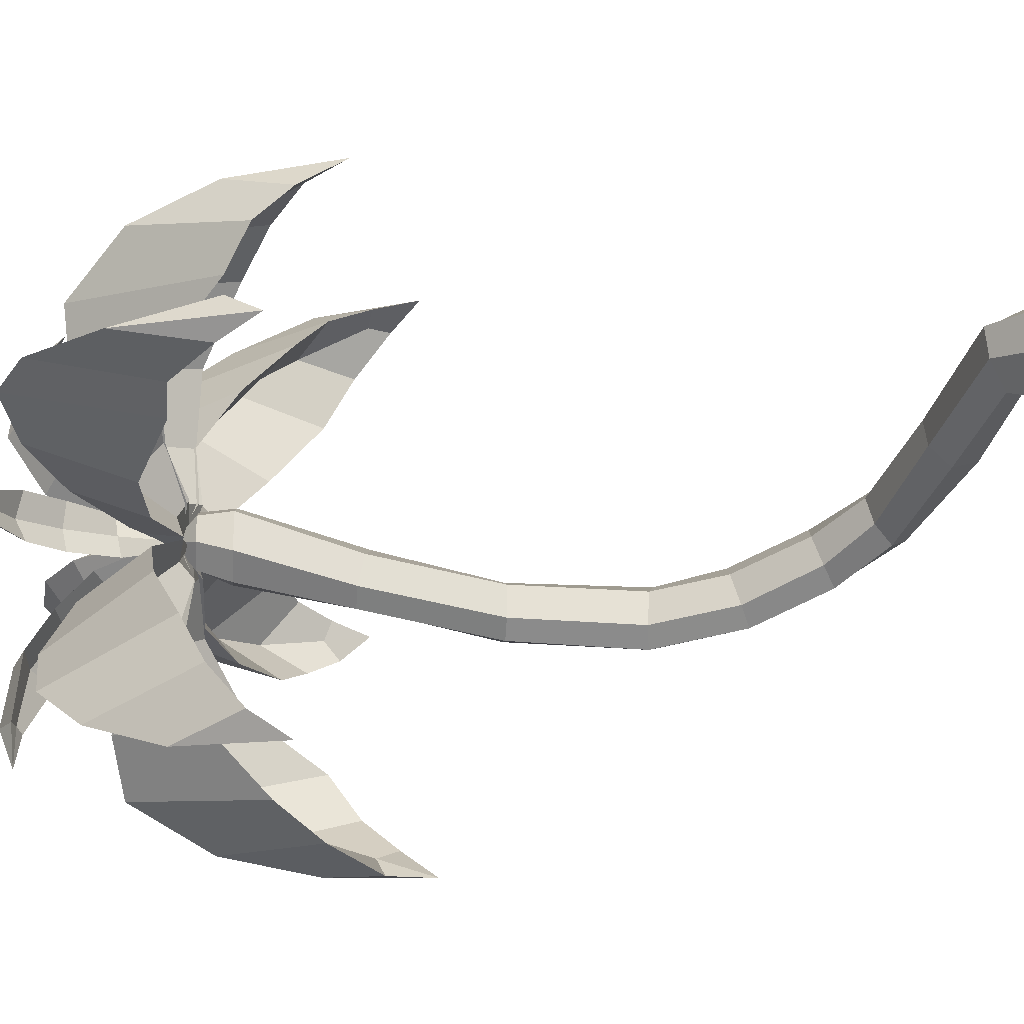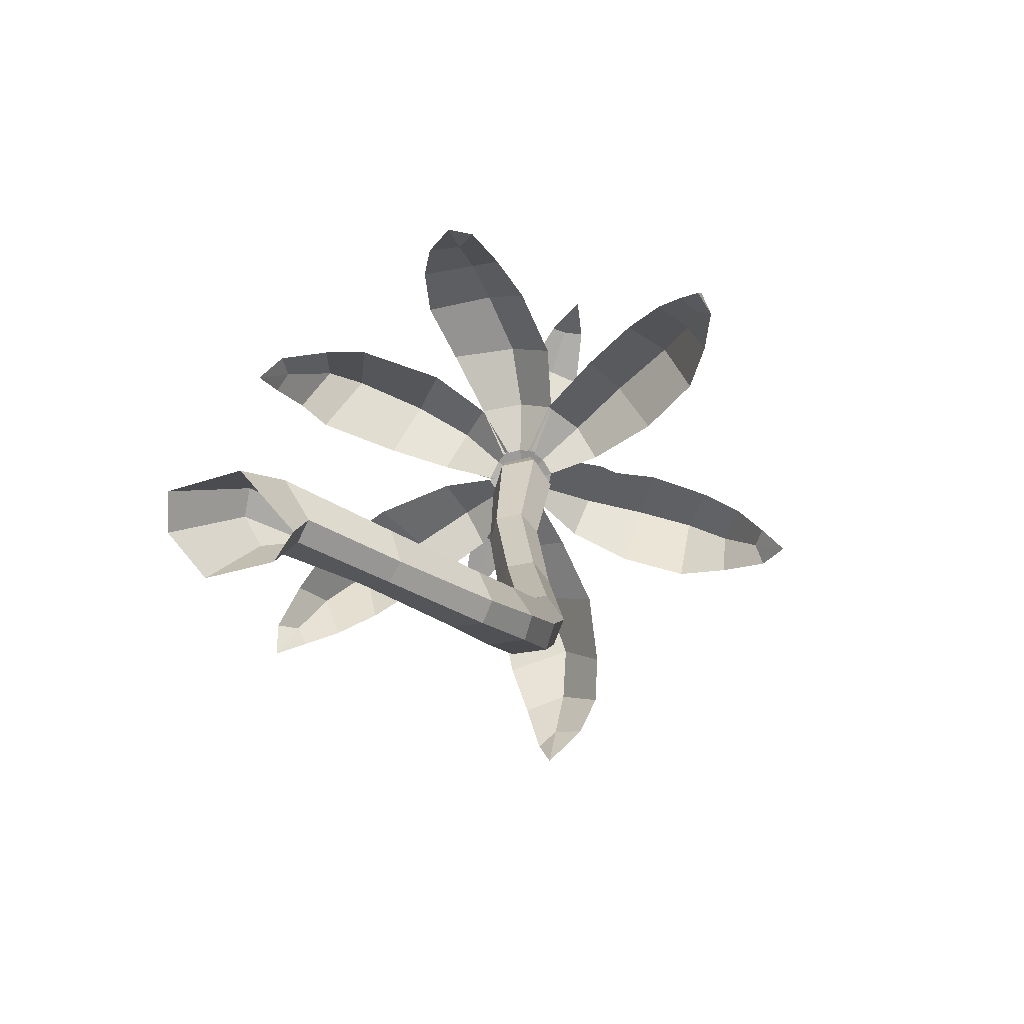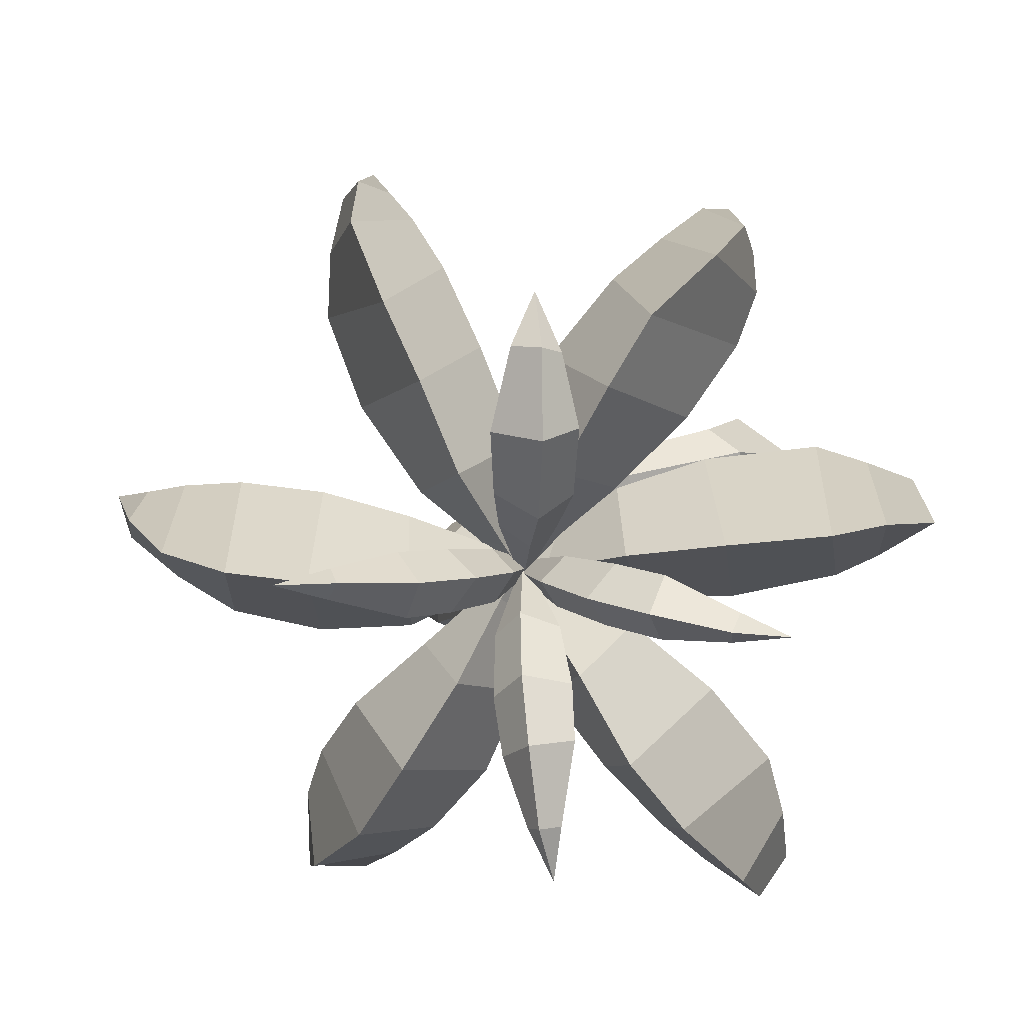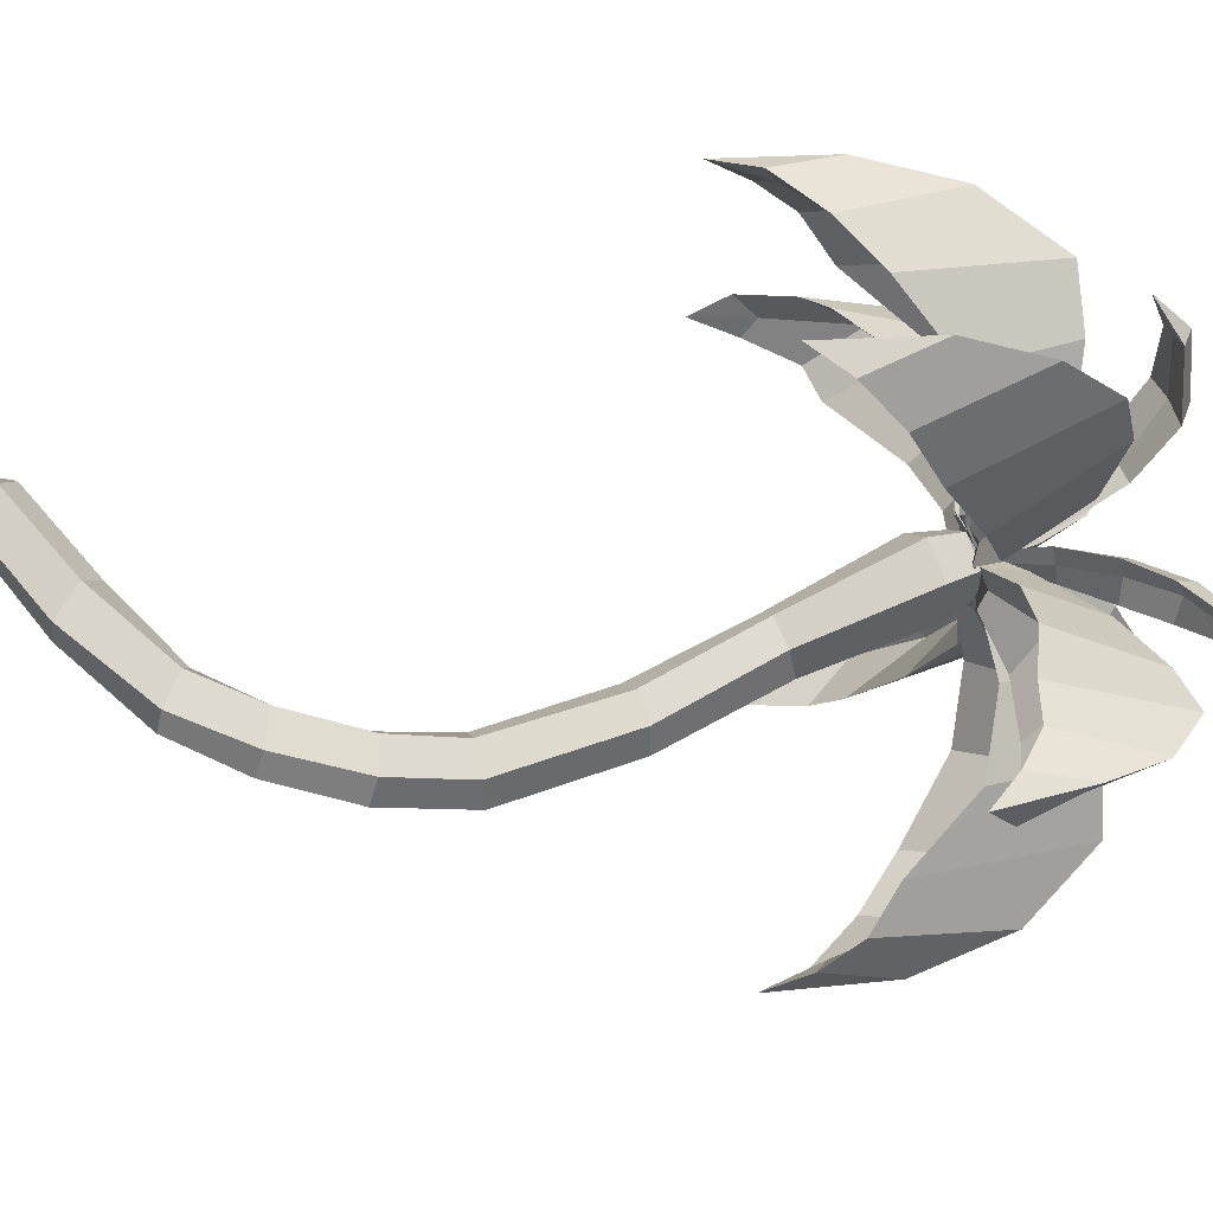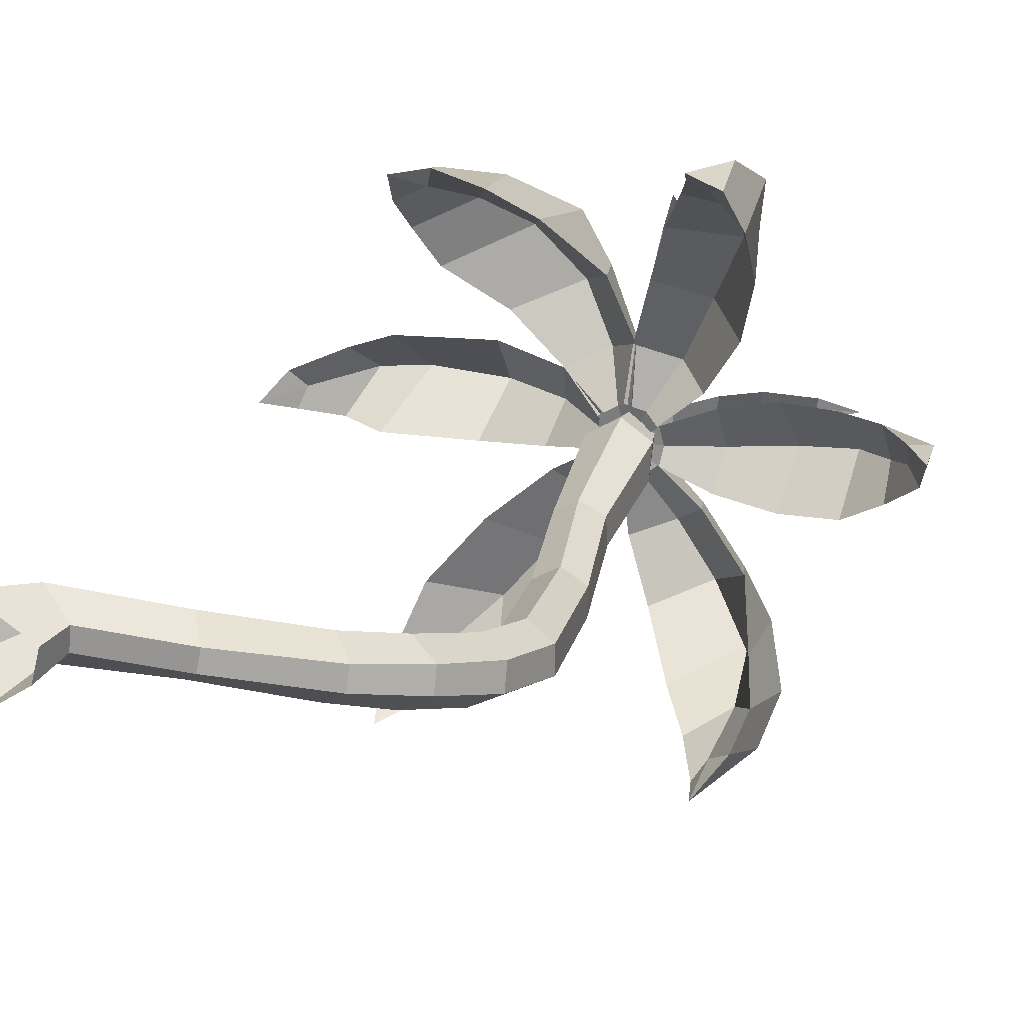
<metadata>
{"format":"obj","ext":"obj","renderer":"f3d","projection":"perspective","resolution":1024,"background":"white","views":[{"elev":-26.4,"azim":-87.0,"up":"+Z"},{"elev":-77.7,"azim":-19.1,"up":"+Y"},{"elev":5.7,"azim":175.0,"up":"+Z"},{"elev":37.8,"azim":71.4,"up":"+Z"},{"elev":18.4,"azim":19.8,"up":"+Z"}]}
</metadata>
<code>
g default
v 6.629 11.94 -0.09609
v 4.576 11.24 -0.1317
v 7.501 11.85 0.007935
v 8.191 11.14 0.1473
v 5.546 11.79 -0.1811
v 4.198 10.87 -0.1161
v 8.761 8.846 0.5463
v 6.419 10.43 0.7257
v 6.452 10.34 -0.8269
v 4.695 10.57 -0.4084
v 4.69 10.57 0.1721
v 7.33 9.994 0.8041
v 7.417 9.894 -0.6668
v 7.966 9.775 0.7529
v 8.063 9.628 -0.2981
v 5.478 10.66 0.4726
v 5.46 10.64 -0.7496
v 4.248 10.77 -0.253
v 4.261 10.77 0.02214
v 6.541 11.13 -0.07819
v 4.737 10.66 -0.1317
v 7.41 10.98 0.008933
v 7.993 10.3 0.1163
v 5.535 11.03 -0.1662
v 4.311 10.67 -0.1147
v 8.584 10.19 0.4096
v 8.398 9.35 0.6461
v 8.602 9.245 0.11
v 8.399 9.459 0.3373
v -4e-06 0 -0.7002
v 0.7786 0 -0.1987
v 0.9012 -0 0.2713
v 0 -0 0.8195
v -0.8088 -0 0.2487
v -0.6426 0 -0.2764
v 4.499 6.687 -1.439
v 4.924 6.745 -1.268
v 4.936 6.747 -0.836
v 4.584 6.698 -0.5988
v 4.211 6.649 -0.7976
v 4.227 6.651 -1.243
v 4.184 10.1 -0.6953
v 4.669 10.19 -0.5103
v 4.716 10.19 0.05426
v 4.282 10.11 0.3916
v 3.79 10.06 0.1119
v 3.809 10.06 -0.4277
v 4.016 2.589 -1.039
v 4.48 2.556 -0.7927
v 4.474 2.677 -0.4468
v 4.094 2.862 -0.1899
v 3.744 2.86 -0.4515
v 3.761 2.722 -0.8394
v 3.864 10.55 -0.2673
v 4.569 10.63 -0.3354
v 3.849 10.55 0.08789
v 4.168 10.58 -0.5183
v 4.607 10.63 0.0432
v 4.247 10.59 0.3297
v 0.9859 0.5018 0.0293
v 1.031 0.4743 0.373
v 0.5628 0.7624 0.7163
v 0.1344 1.026 0.3957
v 0.1966 0.9881 0.01022
v 0.529 0.7833 -0.2516
v 4.203 10.9 -0.11
v 4.386 11.57 -0.05544
v 5.481 12.8 -0.0068
v 4.852 12.31 -0.02079
v 4.131 10.75 -0.08773
v 7 12.8 -0.01442
v 4.6 11.57 -0.3746
v 4.62 11.46 0.1899
v 5.689 12.39 0.2719
v 5.604 12.49 -0.4144
v 5.137 12.02 0.2529
v 5.108 12.07 -0.4176
v 4.183 10.75 -0.1857
v 4.214 10.72 -0.006279
v 4.611 11.52 -0.09161
v 5.601 12.57 -0.0451
v 5.062 12.11 -0.06531
v 4.266 10.73 -0.1043
v 6.34 12.99 0.02367
v 6.399 12.74 0.1485
v 6.424 12.76 -0.1777
v 6.375 12.76 -0.01392
v 4.225 8.538 -1.081
v 3.932 8.499 -0.8993
v 3.896 8.409 -0.4768
v 4.265 8.363 -0.2528
v 4.624 8.427 -0.4717
v 4.622 8.516 -0.8988
v 4.422 4.901 -1.299
v 4.411 4.873 -0.8444
v 4.789 4.832 -0.6132
v 5.16 4.816 -0.8806
v 5.152 4.842 -1.31
v 4.692 4.896 -1.518
v 1.986 1.283 -0.443
v 2.318 0.9213 -0.1984
v 2.377 0.9368 0.1179
v 2.127 1.328 0.3927
v 1.848 1.602 0.1207
v 1.812 1.558 -0.2339
v 5.422 11.85 2.036
v 4.467 11.22 0.1914
v 5.791 11.51 2.865
v 6.105 10.57 3.718
v 5.002 11.72 1.03
v 4.245 10.86 -0.1346
v 5.75 7.945 4.28
v 4.647 10.18 2.321
v 5.974 9.967 1.635
v 4.688 10.48 0.1869
v 4.173 10.58 0.4389
v 5.021 9.545 3.205
v 6.33 9.294 2.622
v 5.348 9.154 3.748
v 6.29 8.884 3.359
v 4.265 10.68 1.277
v 5.338 10.49 0.7199
v 4.378 10.75 -0.1489
v 4.14 10.79 -0.01545
v 5.353 10.85 1.978
v 4.475 10.64 0.3445
v 5.843 10.51 2.937
v 5.985 9.644 3.52
v 4.899 10.97 1.039
v 4.273 10.67 -0.02979
v 5.981 9.44 4.178
v 5.581 8.585 4.054
v 6.124 8.379 3.989
v 5.87 8.665 3.928
v 3.451 12.22 1.983
v 4.193 11.27 0.1797
v 2.998 12.26 2.739
v 2.173 11.37 3.358
v 3.935 11.93 1.044
v 4.273 10.86 -0.1445
v 1.564 8.465 3.873
v 2.409 10.86 1.56
v 3.905 10.59 2.233
v 4.289 10.56 0.4509
v 3.772 10.66 0.2052
v 1.71 9.999 2.318
v 3.132 10.01 3.076
v 1.425 9.643 2.91
v 2.523 9.57 3.53
v 3.201 10.88 0.7917
v 4.305 10.69 1.281
v 4.362 10.75 -0.03601
v 4.109 10.79 -0.1378
v 3.348 11.42 1.952
v 4.042 10.73 0.3656
v 2.641 11.23 2.716
v 2.168 10.28 3.25
v 3.812 11.18 1.08
v 4.198 10.68 -0.02928
v 1.648 10.09 3.674
v 1.376 9.109 3.376
v 1.964 9.02 3.879
v 1.824 9.228 3.586
v 2.225 12.46 0.3129
v 4.025 11.3 -0.05591
v 1.101 12.53 0.4104
v 0.4192 12.09 0.4777
v 3.237 12.06 0.1675
v 4.298 10.85 -0.1282
v -0.6735 9.118 0.379
v 1.903 10.92 -0.4255
v 2.212 10.87 1.098
v 3.821 10.65 0.2898
v 3.7 10.67 -0.2787
v 0.6154 10.37 -0.2697
v 0.8509 10.32 1.188
v 0.1183 10.31 -0.0638
v 0.2327 10.18 0.9905
v 2.905 10.94 -0.4038
v 3.191 10.9 0.7856
v 4.261 10.77 0.02309
v 4.187 10.78 -0.2423
v 2.127 11.65 0.3334
v 3.747 10.78 0.02019
v 0.9706 11.53 0.4512
v 0.3838 10.99 0.5243
v 3.079 11.32 0.2041
v 4.149 10.69 -0.09108
v -0.3749 10.97 0.3774
v -0.3482 9.7 0.1657
v -0.4358 9.614 0.7397
v -0.2658 9.883 0.4586
v 3.207 12.27 -2.057
v 4.167 11.27 -0.3845
v 2.603 12.12 -2.799
v 1.825 11.38 -3.554
v 3.719 11.97 -1.135
v 4.297 10.85 -0.0902
v 1.095 8.833 -4.083
v 3.259 10.45 -2.417
v 2.084 10.71 -1.506
v 3.697 10.67 -0.318
v 4.162 10.58 -0.6579
v 2.531 10.02 -3.201
v 1.342 10.25 -2.394
v 1.996 9.793 -3.667
v 1.103 9.873 -3.113
v 3.97 10.74 -1.47
v 3.014 10.93 -0.7313
v 4.136 10.79 -0.04944
v 4.345 10.75 -0.223
v 2.914 11.31 -1.979
v 3.924 10.75 -0.5152
v 2.177 11.21 -2.828
v 1.632 10.47 -3.349
v 3.538 11.23 -1.137
v 4.184 10.69 -0.1823
v 1.448 10.3 -3.991
v 1.523 9.359 -3.91
v 0.9615 9.363 -3.746
v 1.309 9.535 -3.738
v 5.619 11.81 -2.156
v 4.504 11.21 -0.393
v 6.085 11.67 -2.892
v 6.55 10.53 -3.483
v 5.021 11.72 -1.24
v 4.264 10.86 -0.07575
v 6.07 7.606 -3.994
v 6.068 10.16 -1.7
v 4.607 10.45 -2.437
v 4.164 10.58 -0.6737
v 4.671 10.62 -0.4056
v 6.433 9.098 -2.434
v 5.147 9.625 -3.252
v 6.592 8.658 -3.017
v 5.571 8.989 -3.684
v 5.309 10.61 -0.9657
v 4.231 10.7 -1.503
v 4.147 10.79 -0.1888
v 4.393 10.74 -0.0761
v 5.418 11.02 -2.127
v 4.451 10.65 -0.5768
v 6.038 10.58 -2.862
v 6.149 9.518 -3.383
v 4.863 10.98 -1.277
v 4.275 10.67 -0.1891
v 6.582 9.151 -3.787
v 6.46 8.14 -3.485
v 5.902 8.269 -4.013
v 6.097 8.413 -3.713
v 4.105 11.58 -0.1607
v 3.092 12.86 -0.3542
v 3.687 12.34 -0.2497
v 4.314 10.74 -0.1122
v 1.595 12.94 -0.6034
v 3.841 11.58 0.1176
v 3.912 11.48 -0.4455
v 2.916 12.47 -0.6771
v 2.887 12.54 0.01652
v 3.439 12.08 -0.5768
v 3.356 12.11 0.09026
v 4.246 10.75 -0.0243
v 4.245 10.72 -0.2074
v 3.875 11.54 -0.1647
v 2.957 12.63 -0.3441
v 3.463 12.15 -0.2479
v 4.177 10.73 -0.1195
v 2.261 13.1 -0.523
v 2.212 12.86 -0.6642
v 2.132 12.87 -0.3466
v 2.209 12.87 -0.4996
v 4.238 11.77 0.2422
v 4.237 13.15 1.479
v 4.226 12.59 0.6242
v 4.222 10.99 -0.1221
v 4.257 12.5 2.995
v 4.569 11.72 0.4739
v 3.939 11.65 0.4422
v 3.829 12.86 1.591
v 4.743 12.78 1.552
v 3.826 12.29 0.8489
v 4.668 12.28 0.8695
v 4.316 10.99 -0.06312
v 4.133 10.96 -0.04902
v 4.254 11.7 0.4607
v 4.249 12.86 1.581
v 4.24 12.36 0.8079
v 4.227 10.95 0.009983
v 4.236 13.05 2.433
v 4.007 12.84 2.372
v 4.536 12.82 2.44
v 4.23 12.83 2.371
v 4.34 11.77 -0.4725
v 4.35 12.84 -1.724
v 4.387 12.44 -1.038
v 4.247 11 -0.1011
v 4.068 12.67 -3.207
v 3.918 11.83 -0.6164
v 4.595 11.57 -0.738
v 4.582 12.36 -1.929
v 3.838 12.6 -1.719
v 4.654 12.06 -1.339
v 3.832 12.26 -1.171
v 4.143 11.02 -0.1378
v 4.308 10.95 -0.1911
v 4.258 11.71 -0.6801
v 4.261 12.61 -1.801
v 4.279 12.23 -1.208
v 4.204 10.97 -0.2278
v 4.25 12.93 -2.595
v 4.343 12.66 -2.639
v 3.992 12.73 -2.611
v 4.176 12.7 -2.59
v 4.939 3.643 -1.113
v 4.933 3.761 -0.7326
v 4.553 3.894 -0.4836
v 4.193 3.865 -0.7336
v 4.214 3.735 -1.147
v 4.48 3.638 -1.347
v 3.378 1.908 -0.7721
v 3.761 1.701 -0.5307
v 3.79 1.775 -0.2019
v 3.501 2.075 0.05563
v 3.206 2.213 -0.2054
v 3.183 2.121 -0.574
g Palm_03
f 26 7 28
f 5 1 9 17
f 6 2 10 18
f 20 9 13 22
f 3 4 15 13
f 2 5 17 10
f 11 16 5 2
f 1 3 13 9
f 12 14 4 3
f 19 11 2 6
f 16 8 1 5
f 27 7 26
f 23 29 27 14
f 14 27 26 4
f 29 28 7
f 24 17 9 20
f 25 18 10 21
f 20 22 12 8
f 22 13 15 23
f 21 10 17 24
f 11 21 24 16
f 12 22 23 14
f 19 25 21 11
f 16 24 20 8
f 27 29 7
f 15 28 29 23
f 12 3 1 8
f 26 28 15 4
f 93 92 38 37
f 63 64 35 34
f 62 63 34 33
f 44 58 59 45
f 61 62 33 32
f 89 88 36 41
f 60 61 32 31
f 88 42 43 93
f 320 48 49 321
f 91 90 40 39
f 319 48 53 318
f 92 91 39 38
f 90 89 41 40
f 47 54 57 42
f 43 55 58 44
f 45 59 56 46
f 99 36 37 98
f 317 318 53 52
f 316 317 52 51
f 315 316 51 50
f 314 315 50 49
f 42 57 55 43
f 46 56 54 47
f 65 30 35 64
f 100 65 64 105
f 30 65 60 31
f 101 102 61 60
f 102 103 62 61
f 103 104 63 62
f 104 105 64 63
f 55 57 66
f 58 55 66
f 54 56 66
f 57 54 66
f 59 58 66
f 56 59 66
f 84 71 86
f 82 77 75 81
f 70 67 72 78
f 75 86 87 81
f 68 75 77 69
f 67 69 77 72
f 73 76 69 67
f 74 68 69 76
f 79 73 67 70
f 84 86 75 68
f 85 71 84
f 87 86 71
f 83 78 72 80
f 74 81 87 85
f 76 82 81 74
f 80 72 77 82
f 73 80 82 76
f 79 83 80 73
f 85 87 71
f 74 85 84 68
f 36 88 93 37
f 36 99 94 41
f 45 46 90 91
f 39 40 95 96
f 46 47 89 90
f 319 99 98 314
f 47 42 88 89
f 37 38 97 98
f 38 39 96 97
f 43 44 92 93
f 44 45 91 92
f 40 41 94 95
f 324 325 105 104
f 323 324 104 103
f 322 323 103 102
f 321 322 102 101
f 320 100 105 325
f 65 100 101 60
f 131 112 133
f 110 106 114 122
f 111 107 115 123
f 125 114 118 127
f 108 109 120 118
f 107 110 122 115
f 116 121 110 107
f 106 108 118 114
f 117 119 109 108
f 124 116 107 111
f 121 113 106 110
f 132 112 131
f 128 134 132 119
f 119 132 131 109
f 134 133 112
f 129 122 114 125
f 130 123 115 126
f 125 127 117 113
f 127 118 120 128
f 126 115 122 129
f 116 126 129 121
f 117 127 128 119
f 124 130 126 116
f 121 129 125 113
f 132 134 112
f 120 133 134 128
f 117 108 106 113
f 131 133 120 109
f 160 141 162
f 139 135 143 151
f 140 136 144 152
f 154 143 147 156
f 137 138 149 147
f 136 139 151 144
f 145 150 139 136
f 135 137 147 143
f 146 148 138 137
f 153 145 136 140
f 150 142 135 139
f 161 141 160
f 157 163 161 148
f 148 161 160 138
f 163 162 141
f 158 151 143 154
f 159 152 144 155
f 154 156 146 142
f 156 147 149 157
f 155 144 151 158
f 145 155 158 150
f 146 156 157 148
f 153 159 155 145
f 150 158 154 142
f 161 163 141
f 149 162 163 157
f 146 137 135 142
f 160 162 149 138
f 189 170 191
f 168 164 172 180
f 169 165 173 181
f 183 172 176 185
f 166 167 178 176
f 165 168 180 173
f 174 179 168 165
f 164 166 176 172
f 175 177 167 166
f 182 174 165 169
f 179 171 164 168
f 190 170 189
f 186 192 190 177
f 177 190 189 167
f 192 191 170
f 187 180 172 183
f 188 181 173 184
f 183 185 175 171
f 185 176 178 186
f 184 173 180 187
f 174 184 187 179
f 175 185 186 177
f 182 188 184 174
f 179 187 183 171
f 190 192 170
f 178 191 192 186
f 175 166 164 171
f 189 191 178 167
f 218 199 220
f 197 193 201 209
f 198 194 202 210
f 212 201 205 214
f 195 196 207 205
f 194 197 209 202
f 203 208 197 194
f 193 195 205 201
f 204 206 196 195
f 211 203 194 198
f 208 200 193 197
f 219 199 218
f 215 221 219 206
f 206 219 218 196
f 221 220 199
f 216 209 201 212
f 217 210 202 213
f 212 214 204 200
f 214 205 207 215
f 213 202 209 216
f 203 213 216 208
f 204 214 215 206
f 211 217 213 203
f 208 216 212 200
f 219 221 199
f 207 220 221 215
f 204 195 193 200
f 218 220 207 196
f 247 228 249
f 226 222 230 238
f 227 223 231 239
f 241 230 234 243
f 224 225 236 234
f 223 226 238 231
f 232 237 226 223
f 222 224 234 230
f 233 235 225 224
f 240 232 223 227
f 237 229 222 226
f 248 228 247
f 244 250 248 235
f 235 248 247 225
f 250 249 228
f 245 238 230 241
f 246 239 231 242
f 241 243 233 229
f 243 234 236 244
f 242 231 238 245
f 232 242 245 237
f 233 243 244 235
f 240 246 242 232
f 237 245 241 229
f 248 250 228
f 236 249 250 244
f 233 224 222 229
f 247 249 236 225
f 268 255 270
f 266 261 259 265
f 254 251 256 262
f 259 270 271 265
f 252 259 261 253
f 251 253 261 256
f 257 260 253 251
f 258 252 253 260
f 263 257 251 254
f 268 270 259 252
f 269 255 268
f 271 270 255
f 267 262 256 264
f 258 265 271 269
f 260 266 265 258
f 264 256 261 266
f 257 264 266 260
f 263 267 264 257
f 269 271 255
f 258 269 268 252
f 289 276 291
f 287 282 280 286
f 275 272 277 283
f 280 291 292 286
f 273 280 282 274
f 272 274 282 277
f 278 281 274 272
f 279 273 274 281
f 284 278 272 275
f 289 291 280 273
f 290 276 289
f 292 291 276
f 288 283 277 285
f 279 286 292 290
f 281 287 286 279
f 285 277 282 287
f 278 285 287 281
f 284 288 285 278
f 290 292 276
f 279 290 289 273
f 310 297 312
f 308 303 301 307
f 296 293 298 304
f 301 312 313 307
f 294 301 303 295
f 293 295 303 298
f 299 302 295 293
f 300 294 295 302
f 305 299 293 296
f 310 312 301 294
f 311 297 310
f 313 312 297
f 309 304 298 306
f 300 307 313 311
f 302 308 307 300
f 306 298 303 308
f 299 306 308 302
f 305 309 306 299
f 311 313 297
f 300 311 310 294
f 48 319 314 49
f 98 97 315 314
f 97 96 316 315
f 96 95 317 316
f 95 94 318 317
f 99 319 318 94
f 48 320 325 53
f 49 50 322 321
f 50 51 323 322
f 51 52 324 323
f 52 53 325 324
f 100 320 321 101

</code>
